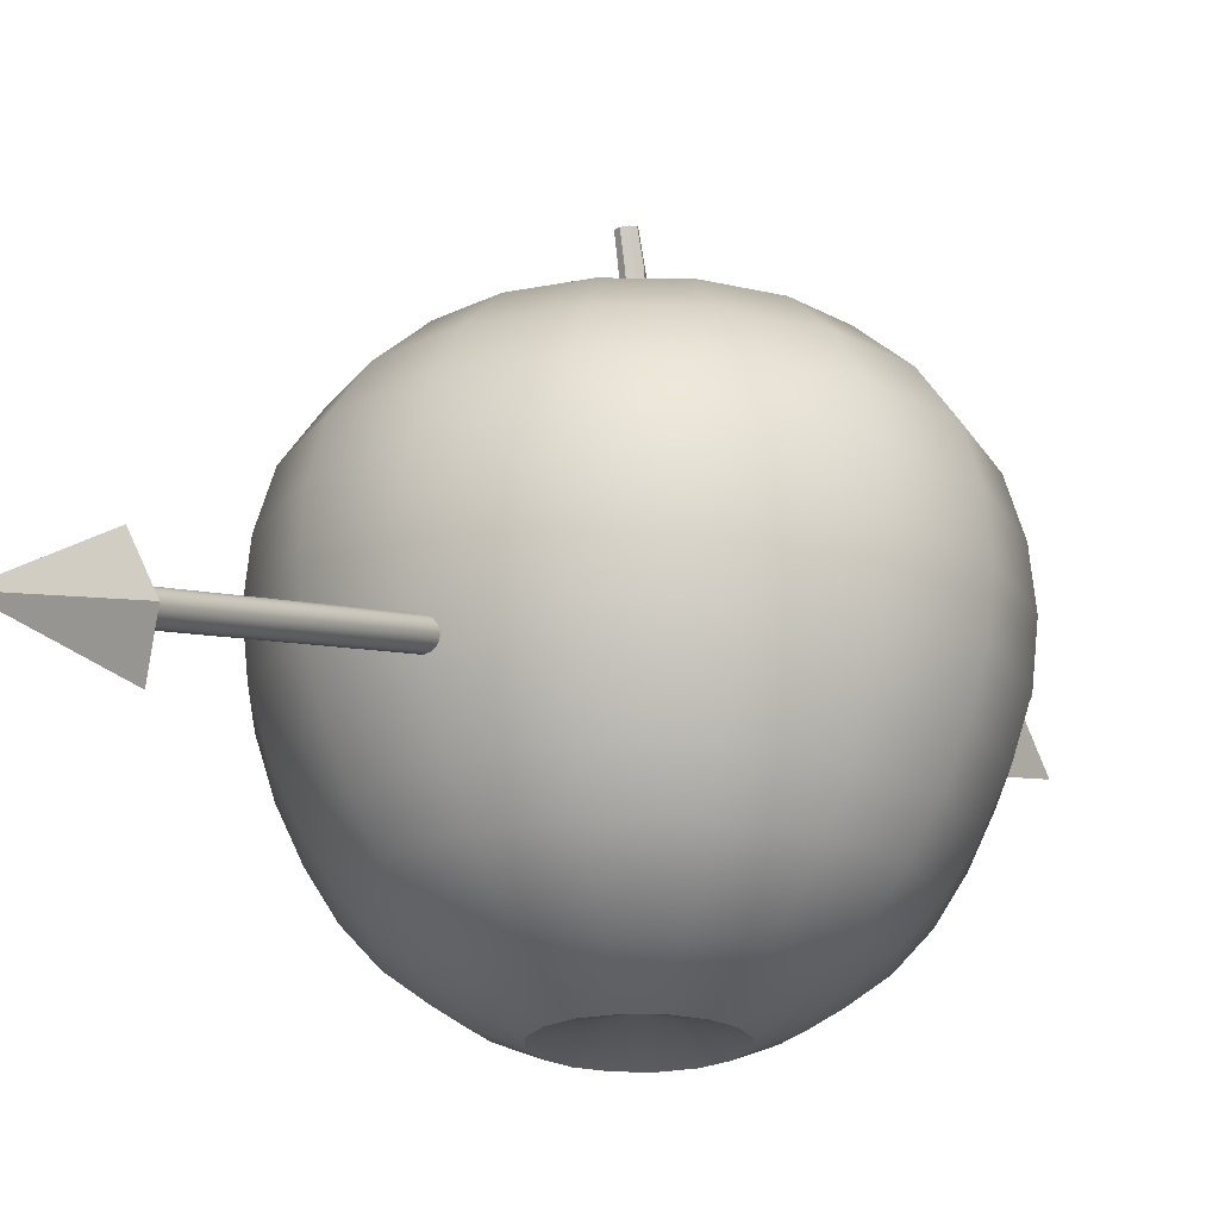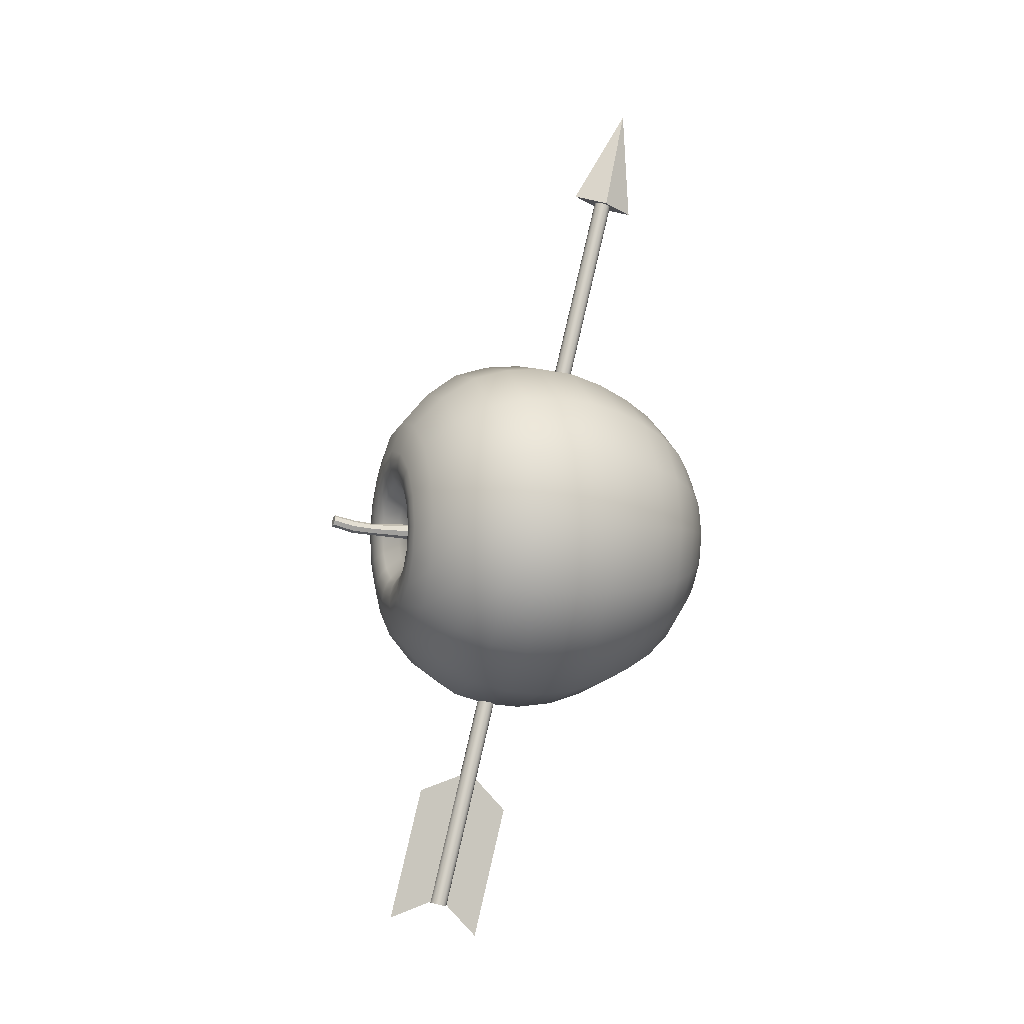
<metadata>
{"format":"obj","ext":"obj","renderer":"f3d","projection":"perspective","resolution":1024,"background":"white","views":[{"elev":-20.2,"azim":32.1,"up":"+Y"},{"elev":-5.0,"azim":-109.4,"up":"+Z"}]}
</metadata>
<code>
o Cube.069_Cube.064
v -0 1.399 1.215
v 0 1.215 1.52
v 0 1.195 1.164
v 0 1.297 1.19
v -0.03814 1.297 1.19
v 0.03814 1.297 1.19
v -0.02779 1.903 -1.253
v -0.02568 1.893 -1.256
v -0.01965 1.884 -1.258
v -0.01064 1.878 -1.259
v -0 1.876 -1.26
v 0.01064 1.878 -1.259
v 0.01965 1.884 -1.258
v 0.02568 1.893 -1.256
v 0.02779 1.903 -1.253
v 0.02568 1.913 -1.251
v 0.01965 1.922 -1.248
v 0.01064 1.928 -1.247
v -0 1.93 -1.247
v -0.01064 1.928 -1.247
v -0.01965 1.922 -1.248
v -0 1.903 -1.253
v -0.02568 1.913 -1.251
v -0 1.67 -0.9445
v -0 1.774 -1.363
v -0 1.965 -0.8714
v -0 2.069 -1.29
v -0 1.794 -0.8138
v -0 1.898 -1.233
v -0.02779 1.295 1.196
v -0.02568 1.285 1.194
v -0.01965 1.276 1.191
v -0.01064 1.271 1.19
v 0 1.268 1.189
v 0.01064 1.271 1.19
v 0.01965 1.276 1.191
v 0.02568 1.285 1.194
v 0.02779 1.295 1.196
v 0.02568 1.306 1.199
v 0.01965 1.315 1.201
v 0.01064 1.32 1.202
v -0 1.322 1.203
v -0.01064 1.32 1.202
v -0.01965 1.315 1.201
v -0.02568 1.306 1.199
v -0.02142 2.208 0.0126
v -0.0194 2.275 0.0302
v -0.01372 2.278 0.01682
v -0.01515 2.21 -0.002261
v -0 2.28 0.01128
v -0 2.211 -0.008419
v 0.01372 2.278 0.01682
v 0.01515 2.21 -0.002261
v 0.0194 2.275 0.0302
v 0.02142 2.208 0.0126
v 0.01372 2.272 0.04358
v 0.01515 2.205 0.02747
v -0 2.271 0.04912
v -0 2.204 0.03363
v -2e-06 2.275 0.0302
v -0.01372 2.272 0.04358
v -0.01515 2.205 0.02747
v -0 1.974 0.02483
v -0 2.136 0.02371
v -0.01363 2.136 0.01813
v -0.01865 1.974 0.01711
v -0.01928 2.138 0.004669
v 0.01865 1.974 0.01711
v 0.01363 2.136 0.01813
v 0.02637 1.974 -0.001541
v 0.01928 2.138 0.004669
v 0.01865 1.974 -0.02019
v 0.01363 2.139 -0.008795
v -0 1.974 -0.02791
v -0 2.14 -0.01437
v -0.01865 1.974 -0.02019
v -0.01363 2.139 -0.008795
v -0.02637 1.974 -0.001541
v -0.1655 2.057 -0.001541
v -0.1156 2.014 -0.001541
v -0.1068 2.014 -0.04578
v -0.1529 2.057 -0.06487
v -0.5475 1.392 -0.001541
v -0.5812 1.504 -0.001541
v -0.537 1.504 -0.224
v -0.5058 1.392 -0.2111
v -0.5008 1.29 -0.001541
v -0.4627 1.29 -0.1932
v -0.3729 2.038 -0.001541
v -0.3445 2.038 -0.1443
v -0.4461 1.2 -0.001541
v -0.4122 1.2 -0.1723
v -0.4754 1.948 -0.001541
v -0.4392 1.948 -0.1835
v -0.3807 1.126 -0.001541
v -0.3517 1.126 -0.1472
v -0.5475 1.846 -0.001541
v -0.5058 1.846 -0.2111
v -0.3078 1.072 -0.001541
v -0.2844 1.072 -0.1193
v -0.5812 1.735 -0.001541
v -0.537 1.735 -0.224
v -0.2555 1.038 -0.001541
v -0.236 1.038 -0.0993
v -0.5926 1.619 -0.001541
v -0.5475 1.619 -0.2283
v 0 1.978 -0.001541
v -0.236 1.038 0.09622
v -0.167 1 -0.001541
v -0.1543 1 0.06237
v -0.411 1.735 -0.4125
v -0.419 1.619 -0.4206
v -0.08175 2.014 -0.08329
v -0.1543 1 -0.06545
v -0.411 1.504 -0.4125
v -0.117 2.057 -0.1186
v -0.3871 1.392 -0.3887
v -0.3541 1.29 -0.3557
v -0.2637 2.038 -0.2652
v -0.3155 1.2 -0.317
v -0.3361 1.948 -0.3377
v -0.2692 1.126 -0.2707
v -0.3871 1.846 -0.3887
v -0.2177 1.072 -0.2192
v -0.1806 1.038 -0.1822
v -0.1917 1.29 -0.4642
v -0.1707 1.2 -0.4137
v -0.1427 2.038 -0.3461
v -0.1819 1.948 -0.4407
v -0.1457 1.126 -0.3532
v -0.2095 1.846 -0.5074
v -0.1178 1.072 -0.2859
v -0.2224 1.735 -0.5385
v -0.09776 1.038 -0.2375
v -0.2268 1.619 -0.549
v -0.04424 2.014 -0.1084
v -0 1.038 -0.257
v -0 1 -0.1685
v -0.06391 1 -0.1558
v -0.2224 1.504 -0.5385
v -0.06333 2.057 -0.1544
v -0.2095 1.392 -0.5074
v 0.09776 1.038 0.2345
v -0 1.038 0.2539
v -0 1 0.1655
v 0.06391 1 0.1527
v -0 1.619 -0.5941
v -0 1.504 -0.5828
v -0 2.014 -0.1172
v -0 2.057 -0.167
v -0 1.392 -0.549
v -0 1.29 -0.5024
v -0 2.038 -0.3745
v -0 1.2 -0.4477
v -0 1.948 -0.4769
v -0 1.126 -0.3822
v -0 1.846 -0.549
v -0 1.072 -0.3094
v -0 1.735 -0.5828
v 0.1707 1.2 -0.4137
v 0.1457 1.126 -0.3532
v 0.1819 1.948 -0.4407
v 0.2095 1.846 -0.5074
v 0.1178 1.072 -0.2859
v 0.2224 1.735 -0.5385
v 0.09776 1.038 -0.2375
v 0.2268 1.619 -0.549
v 0.04424 2.014 -0.1084
v 0.1806 1.038 0.1791
v 0.1181 1 0.1165
v 0.2224 1.504 -0.5385
v 0.06333 2.057 -0.1544
v 0.2095 1.392 -0.5074
v 0.1917 1.29 -0.4642
v 0.1427 2.038 -0.3461
v 0.08175 2.014 -0.08329
v 0.117 2.057 -0.1186
v 0.411 1.504 -0.4125
v 0.3871 1.392 -0.3887
v 0.3541 1.29 -0.3557
v 0.2637 2.038 -0.2652
v 0.3155 1.2 -0.317
v 0.3361 1.948 -0.3377
v 0.2692 1.126 -0.2707
v 0.3871 1.846 -0.3887
v 0.2177 1.072 -0.2192
v 0.411 1.735 -0.4125
v 0.1806 1.038 -0.1822
v 0.419 1.619 -0.4206
v 0.06391 1 -0.1558
v 0.4392 1.948 -0.1835
v 0.5058 1.846 -0.2111
v 0.3517 1.126 -0.1472
v 0.2844 1.072 -0.1193
v 0.537 1.735 -0.224
v 0.236 1.038 -0.0993
v 0.5475 1.619 -0.2283
v 0.1068 2.014 -0.04578
v 0.1181 1 -0.1196
v 0.537 1.504 -0.224
v 0.1529 2.057 -0.06487
v 0.5058 1.392 -0.2111
v 0.4627 1.29 -0.1932
v 0.3445 2.038 -0.1443
v 0.4122 1.2 -0.1723
v 0.5812 1.504 -0.001541
v 0.5475 1.392 -0.001541
v 0.5008 1.29 -0.001541
v 0.3729 2.038 -0.001541
v 0.4461 1.2 -0.001541
v 0.4754 1.948 -0.001541
v 0.3807 1.126 -0.001541
v 0.5475 1.846 -0.001541
v 0.3078 1.072 -0.001541
v 0.5812 1.735 -0.001541
v 0.2555 1.038 -0.001541
v 0.5926 1.619 -0.001541
v 0.1156 2.014 -0.001541
v -0.1181 1 -0.1196
v 0.3517 1.126 0.1441
v 0.2844 1.072 0.1163
v 0.5058 1.846 0.208
v 0.537 1.735 0.2209
v 0.236 1.038 0.09622
v 0.5475 1.619 0.2252
v 0.1068 2.014 0.0427
v 0.1543 1 -0.06545
v 0.537 1.504 0.2209
v 0.1529 2.057 0.06178
v 0.5058 1.392 0.208
v 0.4627 1.29 0.1901
v 0.3445 2.038 0.1412
v 0.4122 1.2 0.1692
v 0.4392 1.948 0.1804
v 0.117 2.057 0.1155
v 0.3871 1.392 0.3856
v 0.3541 1.29 0.3526
v 0.2637 2.038 0.2622
v 0.3155 1.2 0.3139
v 0.3361 1.948 0.3346
v 0.2692 1.126 0.2676
v 0.3871 1.846 0.3856
v 0.2177 1.072 0.2161
v 0.411 1.735 0.4094
v 0.419 1.619 0.4175
v 0.08175 2.014 0.08021
v -0.09776 1.038 0.2345
v -0.06391 1 0.1527
v 0.411 1.504 0.4094
v 0.2095 1.846 0.5043
v 0.2224 1.735 0.5354
v 0.1178 1.072 0.2828
v 0.2268 1.619 0.5459
v 0.04424 2.014 0.1053
v -0.1806 1.038 0.1791
v -0.1181 1 0.1165
v 0.2224 1.504 0.5354
v 0.06333 2.057 0.1513
v 0.2095 1.392 0.5043
v 0.1917 1.29 0.4611
v 0.1427 2.038 0.343
v 0.1707 1.2 0.4106
v 0.1819 1.948 0.4376
v 0.1457 1.126 0.3502
v -0 1.392 0.5459
v -0 1.29 0.4993
v -0 2.038 0.3714
v -0 1.2 0.4446
v -0 1.948 0.4738
v -0 1.126 0.3791
v -0 1.846 0.5459
v -0 1.072 0.3063
v -0 1.735 0.5797
v -0 1.619 0.5911
v -0 2.014 0.1141
v -0 1.504 0.5797
v -0 2.057 0.1639
v -0.1178 1.072 0.2828
v -0.2224 1.735 0.5354
v -0.2268 1.619 0.5459
v -0.04424 2.014 0.1053
v 0.167 1 -0.001541
v -0.2224 1.504 0.5354
v -0.2095 1.392 0.5043
v -0.1917 1.29 0.4611
v -0.1427 2.038 0.343
v -0.1707 1.2 0.4106
v -0.1819 1.948 0.4376
v -0.1457 1.126 0.3502
v -0.2095 1.846 0.5043
v -0.3541 1.29 0.3526
v -0.3155 1.2 0.3139
v -0.2637 2.038 0.2622
v -0.3361 1.948 0.3346
v -0.2692 1.126 0.2676
v -0.3871 1.846 0.3856
v -0.2177 1.072 0.2161
v -0.411 1.735 0.4094
v -0.419 1.619 0.4175
v -0.08175 2.014 0.08021
v 0.1543 1 0.06237
v -0.411 1.504 0.4094
v -0.3871 1.392 0.3856
v -0.1068 2.014 0.0427
v -0.5475 1.619 0.2252
v -0.537 1.504 0.2209
v -0.5058 1.392 0.208
v -0.4627 1.29 0.1901
v -0.3445 2.038 0.1412
v -0.4122 1.2 0.1692
v -0.4392 1.948 0.1804
v -0.3517 1.126 0.1441
v -0.5058 1.846 0.208
v -0.2844 1.072 0.1163
v -0.537 1.735 0.2209
v -1e-06 1.044 -0.001541
v -0.2756 2.073 -0.001541
v -0.249 2.078 -0.001541
v -0.2187 2.077 -0.001541
v -0.1894 2.07 -0.001541
v -0.2546 2.073 -0.107
v -0.175 2.07 -0.07402
v -0.2021 2.077 -0.08524
v -0.23 2.078 -0.09683
v -0.1949 2.073 -0.1964
v -0.1339 2.07 -0.1355
v -0.1547 2.077 -0.1562
v -0.1761 2.078 -0.1776
v -0.1055 2.073 -0.2562
v -0.07248 2.07 -0.1765
v -0.0837 2.077 -0.2036
v -0.09529 2.078 -0.2316
v -0 2.073 -0.2771
v -0 2.07 -0.1909
v -0 2.077 -0.2203
v -0 2.078 -0.2505
v 0.1055 2.073 -0.2562
v 0.09529 2.078 -0.2316
v 0.0837 2.077 -0.2036
v 0.07248 2.07 -0.1765
v 0.1949 2.073 -0.1964
v 0.1761 2.078 -0.1776
v 0.1547 2.077 -0.1562
v 0.1339 2.07 -0.1355
v 0.2546 2.073 -0.107
v 0.175 2.07 -0.07402
v 0.2021 2.077 -0.08524
v 0.23 2.078 -0.09683
v 0.2756 2.073 -0.001541
v 0.1655 2.057 -0.001541
v 0.249 2.078 -0.001541
v 0.2187 2.077 -0.001541
v 0.1894 2.07 -0.001541
v 0.2546 2.073 0.1039
v 0.175 2.07 0.07094
v 0.2021 2.077 0.08216
v 0.23 2.078 0.09374
v 0.1949 2.073 0.1933
v 0.1761 2.078 0.1745
v 0.1547 2.077 0.1531
v 0.1339 2.07 0.1324
v 0.1055 2.073 0.2531
v 0.07248 2.07 0.1734
v 0.0837 2.077 0.2005
v 0.09529 2.078 0.2285
v -0 2.073 0.2741
v -0 2.07 0.1879
v -0 2.077 0.2172
v -0 2.078 0.2475
v -0.06333 2.057 0.1513
v -0.1055 2.073 0.2531
v -0.07248 2.07 0.1734
v -0.0837 2.077 0.2005
v -0.09529 2.078 0.2285
v -0.1949 2.073 0.1933
v -0.117 2.057 0.1155
v -0.1761 2.078 0.1745
v -0.1547 2.077 0.1531
v -0.1339 2.07 0.1324
v -0.2546 2.073 0.1039
v -0.1529 2.057 0.06178
v -0.23 2.078 0.09374
v -0.2021 2.077 0.08216
v -0.175 2.07 0.07094
v 0 1.215 1.52
v 0 1.215 1.52
v 0 1.215 1.52
v -0 1.399 1.215
v -0 1.399 1.215
v 0 1.195 1.164
v 0 1.195 1.164
v -0.03814 1.297 1.19
v -0.03814 1.297 1.19
v 0.03814 1.297 1.19
v 0.03814 1.297 1.19
v -0.02568 1.893 -1.256
v -0.02779 1.903 -1.253
v -0.01965 1.884 -1.258
v -0.01064 1.878 -1.259
v -0 1.876 -1.26
v 0.01064 1.878 -1.259
v 0.01965 1.884 -1.258
v 0.02568 1.893 -1.256
v 0.02779 1.903 -1.253
v 0.02568 1.913 -1.251
v 0.01965 1.922 -1.248
v 0.01064 1.928 -1.247
v -0 1.93 -1.247
v -0.01064 1.928 -1.247
v -0.01965 1.922 -1.248
v -0.02568 1.913 -1.251
v -0.02142 2.208 0.0126
v -0.0194 2.275 0.0302
v -0.0194 2.275 0.0302
v 0.0194 2.275 0.0302
v 0.0194 2.275 0.0302
v 0.02142 2.208 0.0126
v 0.01372 2.272 0.04358
v 0.01372 2.272 0.04358
v 0.1181 1 0.1165
v 0.1543 1 0.06237
v -0.01515 2.205 0.02747
v -0.01363 2.136 0.01813
v -0.01928 2.138 0.004669
v 0.02637 1.974 -0.001541
v 0.01928 2.138 0.004669
v 0.01865 1.974 -0.02019
v -0.06391 1 -0.1558
v -0.1181 1 -0.1196
v 0.1181 1 -0.1196
v 0.1543 1 -0.06545
v -0.01372 2.278 0.01682
v -0.01372 2.278 0.01682
v -0.01372 2.272 0.04358
v -0.01372 2.272 0.04358
v -0 1.974 0.02483
v -0 2.136 0.02371
v -0.01865 1.974 0.01711
v 0.01865 1.974 0.01711
v -0.167 1 -0.001541
v -0.1543 1 0.06237
v -0.1543 1 -0.06545
v -0.01515 2.21 -0.002261
v -0 2.28 0.01128
v -0 2.28 0.01128
v 0.01515 2.205 0.02747
v -0 2.271 0.04912
v -0 2.271 0.04912
v 0.01363 2.139 -0.008795
v -0 1.974 -0.02791
v -0.1181 1 0.1165
v 0.167 1 -0.001541
v 0.01363 2.136 0.01813
v -0.01363 2.139 -0.008795
v -0 2.211 -0.008419
v 0.01372 2.278 0.01682
v 0.01372 2.278 0.01682
v -0 2.204 0.03363
v -0 2.14 -0.01437
v -0.01865 1.974 -0.02019
v -0.02637 1.974 -0.001541
v 0.06391 1 0.1527
v 0.01515 2.21 -0.002261
v -0.06391 1 0.1527
v -0 1 -0.1685
v -0 1 0.1655
v 0.06391 1 -0.1558
f 393 391 387
f 4 389 394
f 5 385 388
f 392 4 390
f 392 389 4
f 390 4 394
f 3 395 386
f 1 2 6
f 28 29 27 26
f 24 25 29 28
f 30 397 396 31
f 31 396 398 32
f 32 398 399 33
f 33 399 400 34
f 34 400 401 35
f 35 401 402 36
f 36 402 403 37
f 37 403 404 38
f 38 404 405 39
f 39 405 406 40
f 40 406 407 41
f 41 407 408 42
f 42 408 20 43
f 43 20 21 44
f 8 22 9
f 44 21 23 45
f 45 23 397 30
f 11 22 12
f 12 22 13
f 13 22 14
f 14 22 15
f 15 22 16
f 16 22 17
f 17 22 18
f 22 409 19
f 409 22 410
f 410 22 411
f 22 7 411
f 18 22 19
f 10 22 11
f 10 9 22
f 7 22 8
f 412 413 432 443
f 49 433 444 455
f 51 445 456 463
f 53 457 415 417
f 55 416 418 446
f 57 419 447 458
f 48 60 50
f 59 448 435 62
f 422 434 47 46
f 436 437 65 438
f 423 422 46 424
f 439 453 64 63
f 437 59 62 65
f 425 426 69 68
f 453 57 458 64
f 427 449 71 70
f 426 55 446 69
f 450 459 73 72
f 449 53 417 71
f 460 77 75 74
f 459 51 463 73
f 78 67 454 76
f 77 49 455 75
f 67 412 443 454
f 66 423 424 461
f 79 80 81 82
f 83 84 85 86
f 89 317 321 90
f 87 83 86 88
f 309 380 317 89
f 91 87 88 92
f 93 89 90 94
f 95 91 92 96
f 97 93 94 98
f 99 95 96 100
f 101 97 98 102
f 103 99 100 104
f 105 101 102 106
f 80 107 81
f 108 103 109 441
f 84 105 106 85
f 106 102 111 112
f 81 107 113
f 103 104 442 109
f 85 106 112 115
f 82 81 113 116
f 86 85 115 117
f 88 86 117 118
f 92 88 118 120
f 94 90 119 121
f 96 92 120 122
f 98 94 121 123
f 100 96 122 124
f 102 98 123 111
f 104 100 124 125
f 120 118 126 127
f 121 119 128 129
f 122 120 127 130
f 123 121 129 131
f 124 122 130 132
f 111 123 131 133
f 125 124 132 134
f 112 111 133 135
f 113 107 136
f 134 137 138 139
f 115 112 135 140
f 116 113 136 141
f 117 115 140 142
f 119 325 329 128
f 118 117 142 126
f 128 329 333 153
f 143 144 145 146
f 140 135 147 148
f 141 136 149 150
f 142 140 148 151
f 126 142 151 152
f 127 126 152 154
f 129 128 153 155
f 130 127 154 156
f 131 129 155 157
f 132 130 156 158
f 133 131 157 159
f 134 132 158 137
f 135 133 159 147
f 136 107 149
f 156 154 160 161
f 157 155 162 163
f 158 156 161 164
f 159 157 163 165
f 137 158 164 166
f 147 159 165 167
f 149 107 168
f 169 143 146 420
f 148 147 167 171
f 150 149 168 172
f 151 148 171 173
f 153 333 337 175
f 152 151 173 174
f 154 152 174 160
f 155 153 175 162
f 172 168 176 177
f 173 171 178 179
f 175 337 341 181
f 174 173 179 180
f 160 174 180 182
f 162 175 181 183
f 161 160 182 184
f 163 162 183 185
f 164 161 184 186
f 165 163 185 187
f 166 164 186 188
f 167 165 187 189
f 168 107 176
f 137 166 190 138
f 171 167 189 178
f 185 183 191 192
f 186 184 193 194
f 187 185 192 195
f 188 186 194 196
f 189 187 195 197
f 176 107 198
f 166 188 430 190
f 178 189 197 200
f 177 176 198 201
f 179 178 200 202
f 181 341 345 204
f 180 179 202 203
f 182 180 203 205
f 183 181 204 191
f 184 182 205 193
f 202 200 206 207
f 204 345 349 209
f 203 202 207 208
f 205 203 208 210
f 191 204 209 211
f 193 205 210 212
f 192 191 211 213
f 194 193 212 214
f 195 192 213 215
f 196 194 214 216
f 197 195 215 217
f 198 107 218
f 104 125 429 442
f 200 197 217 206
f 201 198 218 350
f 214 212 220 221
f 215 213 222 223
f 216 214 221 224
f 217 215 223 225
f 218 107 226
f 188 196 431 430
f 206 217 225 228
f 350 218 226 229
f 207 206 228 230
f 209 349 354 232
f 208 207 230 231
f 210 208 231 233
f 211 209 232 234
f 212 210 233 220
f 213 211 234 222
f 232 354 358 238
f 231 230 236 237
f 233 231 237 239
f 234 232 238 240
f 220 233 239 241
f 222 234 240 242
f 221 220 241 243
f 223 222 242 244
f 224 221 243 169
f 225 223 244 245
f 226 107 246
f 144 247 248 145
f 228 225 245 249
f 229 226 246 235
f 230 228 249 236
f 244 242 250 251
f 169 243 252 143
f 245 244 251 253
f 246 107 254
f 247 255 451 248
f 249 245 253 257
f 235 246 254 258
f 236 249 257 259
f 238 358 362 261
f 237 236 259 260
f 239 237 260 262
f 240 238 261 263
f 241 239 262 264
f 242 240 263 250
f 243 241 264 252
f 260 259 265 266
f 267 366 371 286
f 262 260 266 268
f 263 261 267 269
f 264 262 268 270
f 250 263 269 271
f 252 264 270 272
f 251 250 271 273
f 143 252 272 144
f 253 251 273 274
f 254 107 275
f 255 108 441 451
f 257 253 274 276
f 258 254 275 277
f 259 257 276 265
f 261 362 366 267
f 144 272 278 247
f 274 273 279 280
f 275 107 281
f 196 216 452 431
f 276 274 280 283
f 277 275 281 370
f 265 276 283 284
f 266 265 284 285
f 268 266 285 287
f 269 267 286 288
f 270 268 287 289
f 271 269 288 290
f 272 270 289 278
f 273 271 290 279
f 287 285 291 292
f 288 286 293 294
f 289 287 292 295
f 290 288 294 296
f 278 289 295 297
f 279 290 296 298
f 247 278 297 255
f 280 279 298 299
f 281 107 300
f 216 224 421 452
f 283 280 299 302
f 370 281 300 376
f 284 283 302 303
f 286 371 375 293
f 285 284 303 291
f 293 375 380 309
f 300 107 304
f 125 134 139 429
f 302 299 305 306
f 376 300 304 381
f 303 302 306 307
f 291 303 307 308
f 292 291 308 310
f 294 293 309 311
f 295 292 310 312
f 296 294 311 313
f 297 295 312 314
f 298 296 313 315
f 255 297 314 108
f 299 298 315 305
f 311 309 89 93
f 312 310 91 95
f 313 311 93 97
f 314 312 95 99
f 315 313 97 101
f 108 314 99 103
f 305 315 101 105
f 304 107 80
f 224 169 420 421
f 306 305 105 84
f 381 304 80 79
f 307 306 84 83
f 308 307 83 87
f 90 321 325 119
f 310 308 87 91
f 440 114 316
f 282 301 316
f 316 114 219
f 316 170 462
f 219 428 316
f 170 316 301
f 462 466 316
f 316 428 465
f 316 466 464
f 465 467 316
f 464 256 316
f 316 467 199
f 316 110 440
f 199 227 316
f 110 316 256
f 316 227 282
f 56 60 58
f 414 60 48
f 54 60 56
f 61 60 414
f 52 60 54
f 58 60 61
f 50 60 52
f 79 82 322 320
f 320 322 323 319
f 319 323 324 318
f 318 324 321 317
f 317 380 382 318
f 318 382 383 319
f 319 383 384 320
f 320 384 381 79
f 235 258 363 361
f 361 363 364 360
f 360 364 365 359
f 359 365 362 358
f 376 381 384 379
f 379 384 383 378
f 378 383 382 377
f 377 382 380 375
f 82 116 326 322
f 322 326 327 323
f 323 327 328 324
f 324 328 325 321
f 116 141 330 326
f 326 330 331 327
f 327 331 332 328
f 328 332 329 325
f 258 277 367 363
f 363 367 368 364
f 364 368 369 365
f 365 369 366 362
f 277 370 372 367
f 367 372 373 368
f 368 373 374 369
f 369 374 371 366
f 350 229 355 353
f 353 355 356 352
f 352 356 357 351
f 351 357 354 349
f 229 235 361 355
f 355 361 360 356
f 356 360 359 357
f 357 359 358 354
f 141 150 334 330
f 330 334 335 331
f 331 335 336 332
f 332 336 333 329
f 177 201 346 344
f 344 346 347 343
f 343 347 348 342
f 342 348 345 341
f 201 350 353 346
f 346 353 352 347
f 347 352 351 348
f 348 351 349 345
f 172 177 344 340
f 340 344 343 339
f 339 343 342 338
f 338 342 341 337
f 150 172 340 334
f 334 340 339 335
f 335 339 338 336
f 336 338 337 333
f 370 376 379 372
f 372 379 378 373
f 373 378 377 374
f 374 377 375 371

</code>
